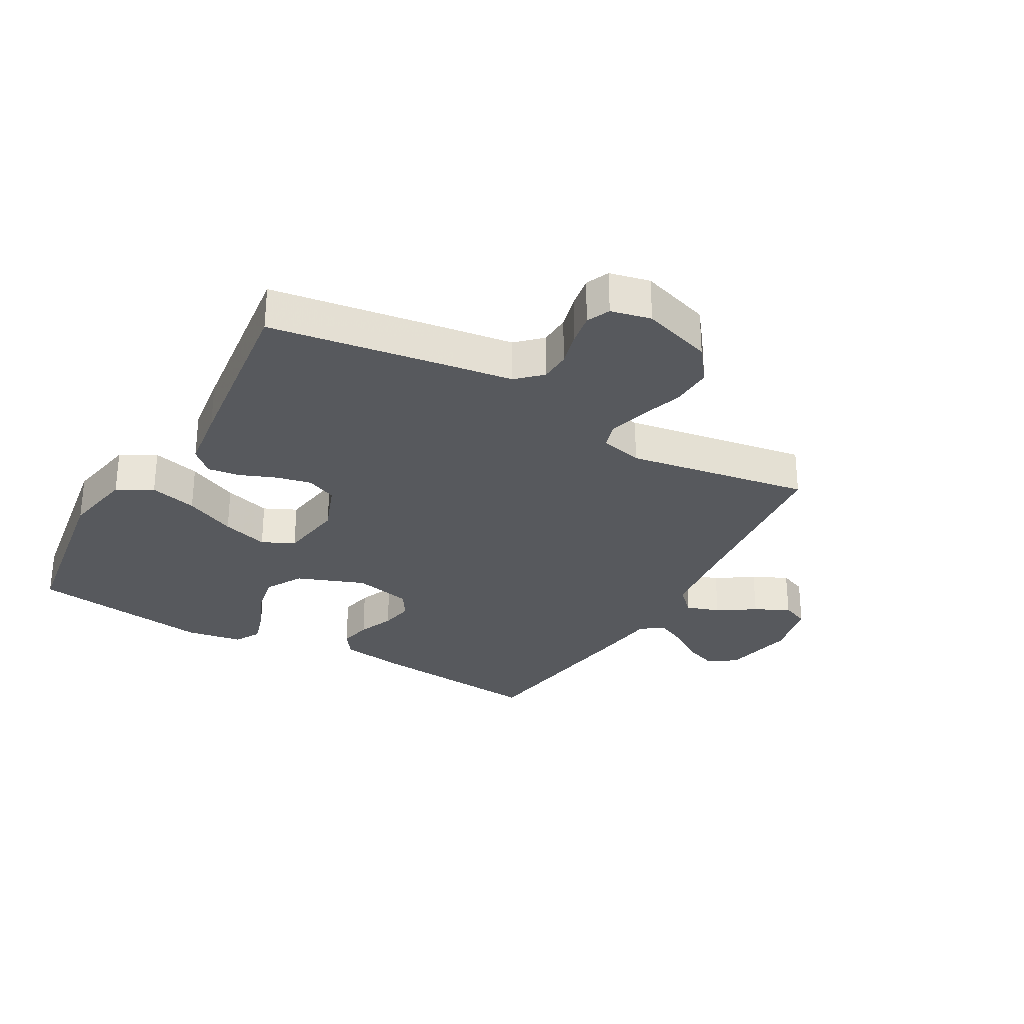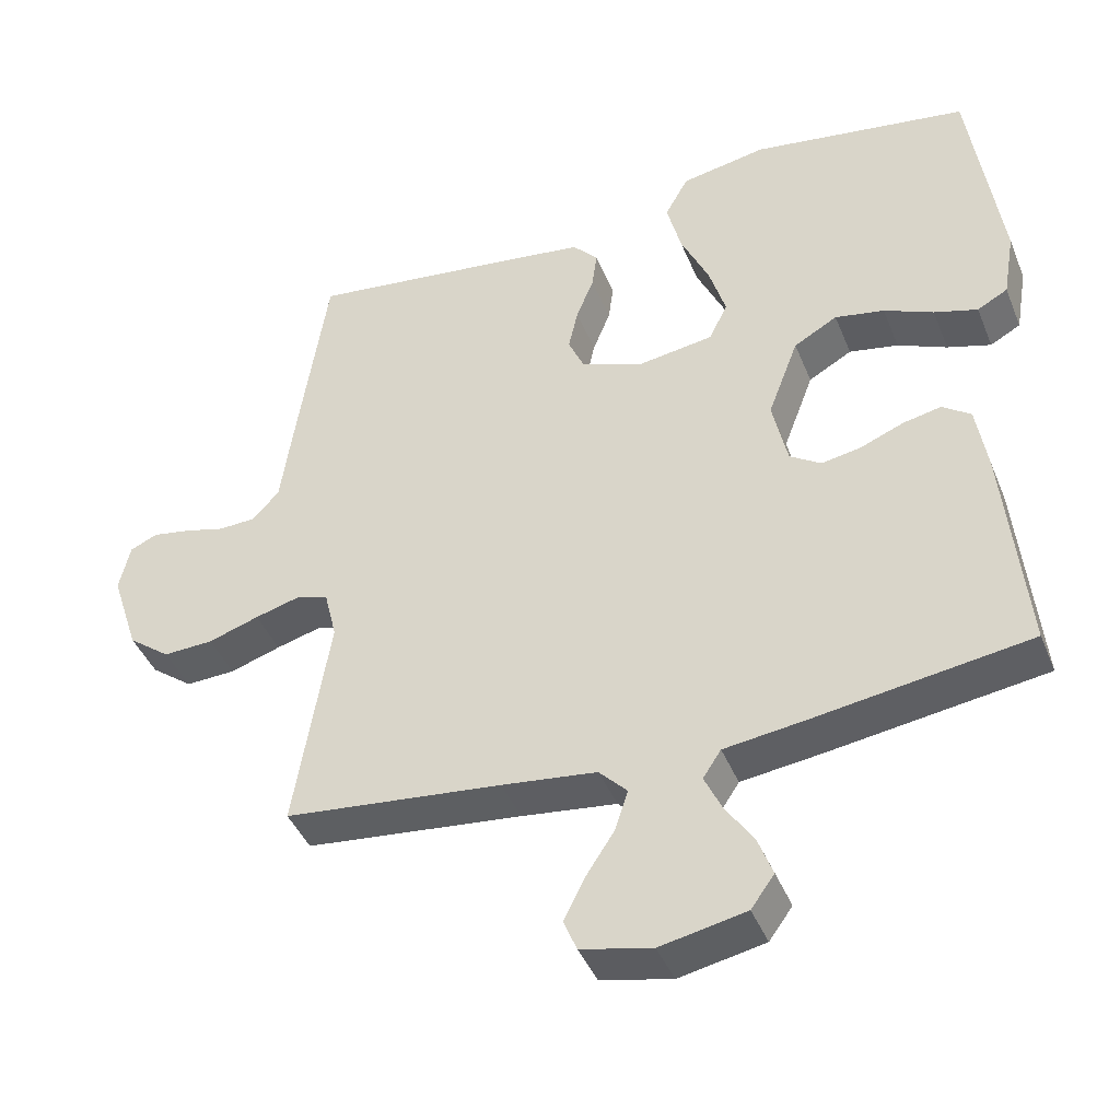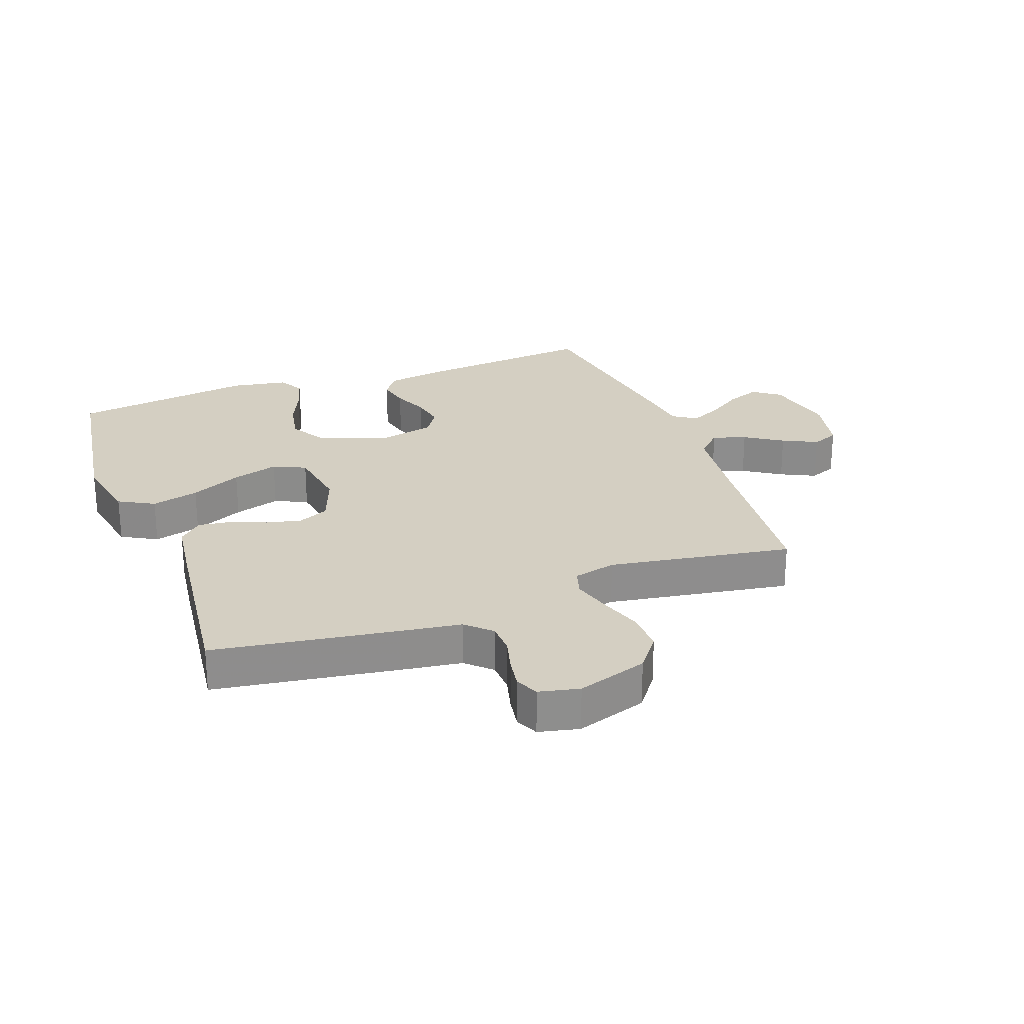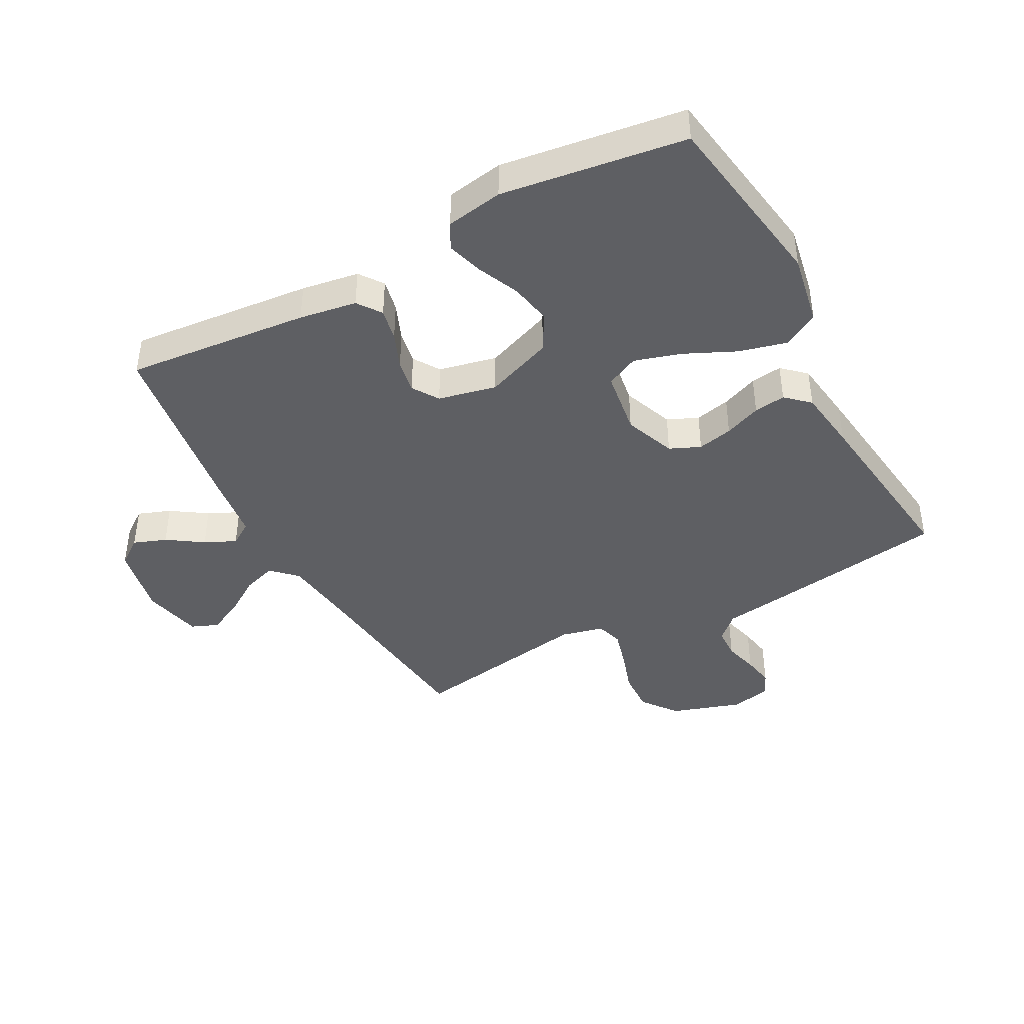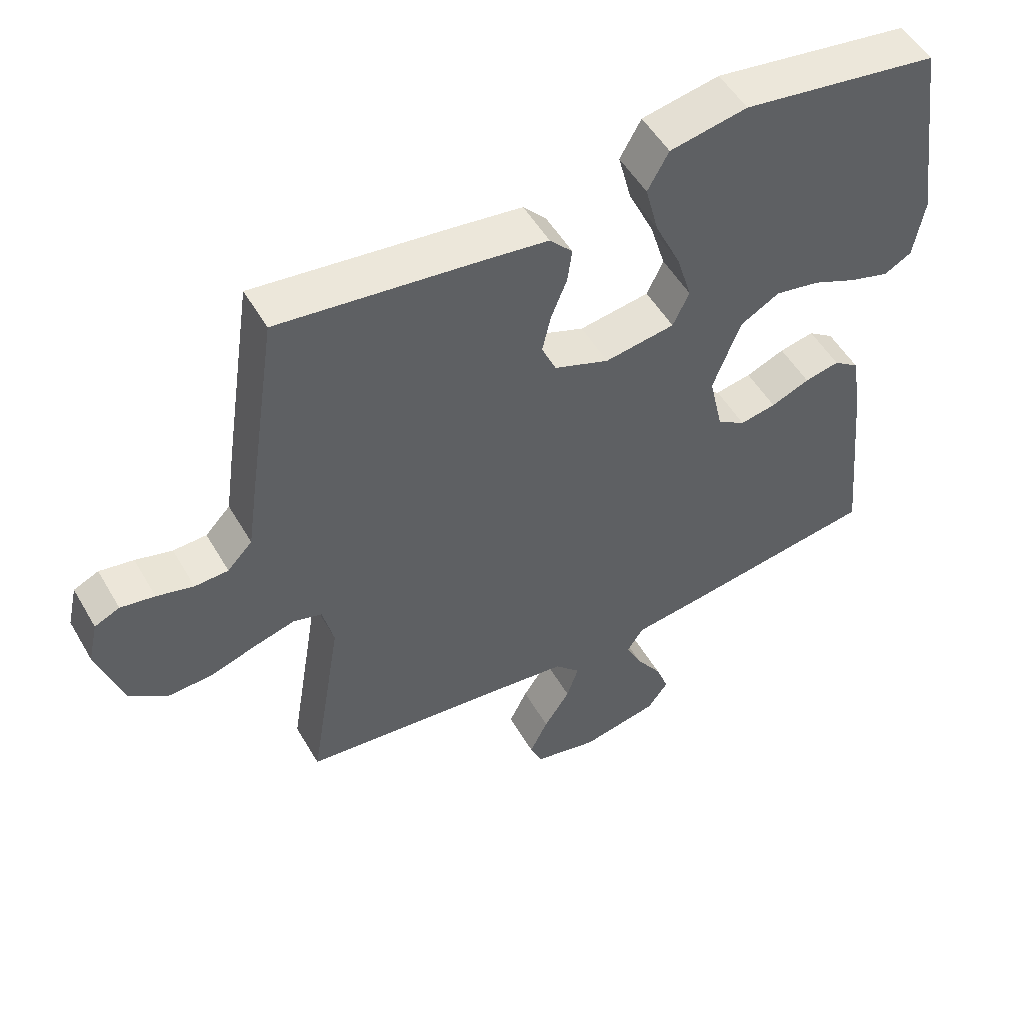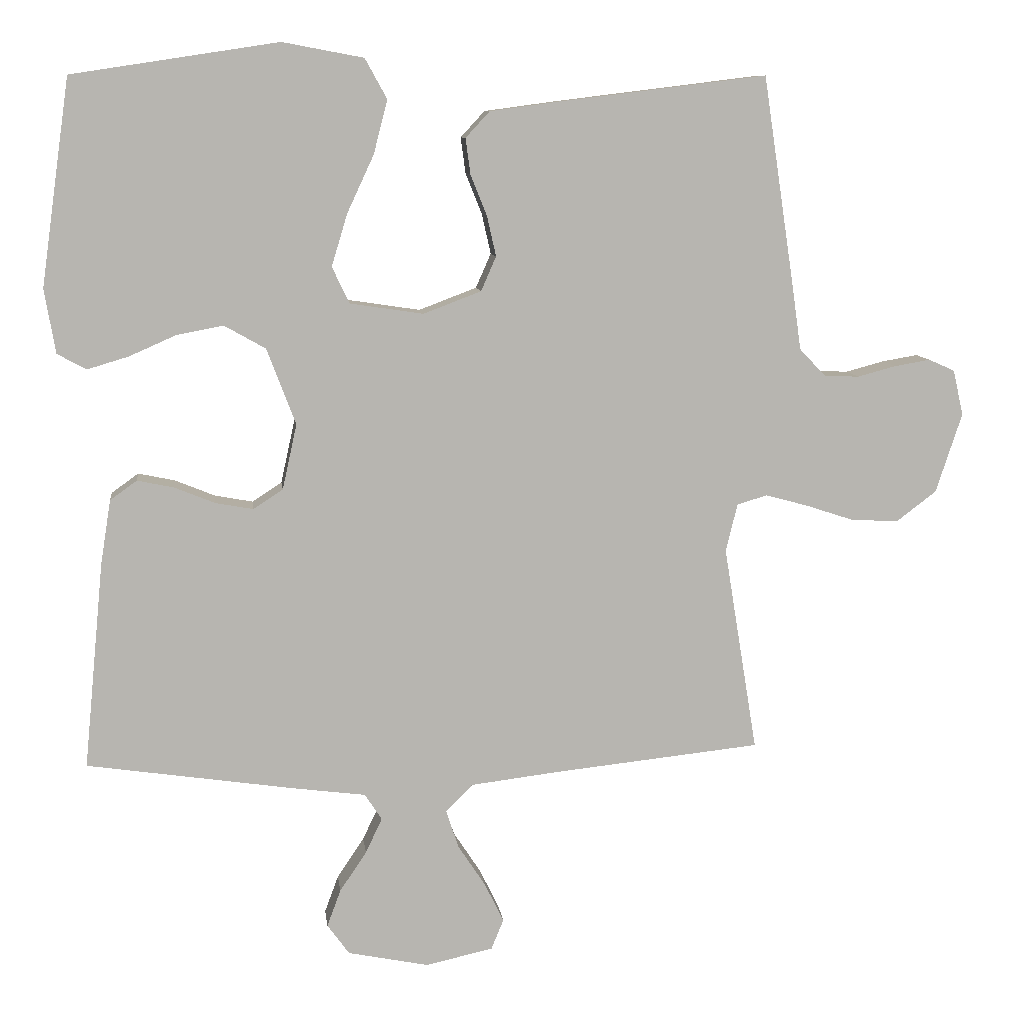
<metadata>
{"format":"obj","ext":"obj","renderer":"f3d","projection":"perspective","resolution":1024,"background":"white","views":[{"elev":-29.4,"azim":60.4,"up":"+Y"},{"elev":-42.2,"azim":-158.9,"up":"+Z"},{"elev":25.6,"azim":69.6,"up":"+Y"},{"elev":-42.0,"azim":-61.7,"up":"+Y"},{"elev":52.0,"azim":150.5,"up":"+Z"},{"elev":9.3,"azim":-6.9,"up":"+Z"}]}
</metadata>
<code>
v 0.5 0.07 0.5
v 0.545 0.07 0.2
v 0.559 0.07 0.101
v 0.597 0.07 0.061
v 0.648 0.07 0.059
v 0.704 0.07 0.074
v 0.756 0.07 0.083
v 0.794 0.07 0.066
v 0.809 0.07 0
v 0.771 0.07 -0.116
v 0.713 0.07 -0.16
v 0.644 0.07 -0.157
v 0.574 0.07 -0.134
v 0.512 0.07 -0.117
v 0.468 0.07 -0.13
v 0.451 0.07 -0.2
v 0.5 0.07 -0.5
v 0.2 0.07 -0.532
v 0.069 0.07 -0.548
v 0.03 0.07 -0.588
v 0.048 0.07 -0.643
v 0.088 0.07 -0.704
v 0.116 0.07 -0.761
v 0.098 0.07 -0.805
v 0 0.07 -0.827
v -0.118 0.07 -0.803
v -0.15 0.07 -0.759
v -0.13 0.07 -0.705
v -0.091 0.07 -0.647
v -0.067 0.07 -0.596
v -0.092 0.07 -0.558
v -0.2 0.07 -0.544
v -0.5 0.07 -0.5
v -0.471 0.07 -0.2
v -0.456 0.07 -0.106
v -0.417 0.07 -0.078
v -0.364 0.07 -0.089
v -0.305 0.07 -0.113
v -0.25 0.07 -0.123
v -0.207 0.07 -0.095
v -0.186 0.07 0
v -0.228 0.07 0.111
v -0.288 0.07 0.145
v -0.356 0.07 0.132
v -0.424 0.07 0.102
v -0.484 0.07 0.084
v -0.526 0.07 0.107
v -0.542 0.07 0.2
v -0.5 0.07 0.5
v -0.2 0.07 0.546
v -0.082 0.07 0.524
v -0.05 0.07 0.466
v -0.07 0.07 0.388
v -0.109 0.07 0.304
v -0.132 0.07 0.228
v -0.107 0.07 0.175
v 0 0.07 0.159
v 0.084 0.07 0.191
v 0.106 0.07 0.241
v 0.093 0.07 0.299
v 0.069 0.07 0.359
v 0.062 0.07 0.411
v 0.097 0.07 0.449
v 0.2 0.07 0.463
v 0.5 0 0.5
v 0.545 0 0.2
v 0.559 0 0.101
v 0.597 0 0.061
v 0.648 0 0.059
v 0.704 0 0.074
v 0.756 0 0.083
v 0.794 0 0.066
v 0.809 0 0
v 0.771 0 -0.116
v 0.713 0 -0.16
v 0.644 0 -0.157
v 0.574 0 -0.134
v 0.512 0 -0.117
v 0.468 0 -0.13
v 0.451 0 -0.2
v 0.5 0 -0.5
v 0.2 0 -0.532
v 0.069 0 -0.548
v 0.03 0 -0.588
v 0.048 0 -0.643
v 0.088 0 -0.704
v 0.116 0 -0.761
v 0.098 0 -0.805
v 0 0 -0.827
v -0.118 0 -0.803
v -0.15 0 -0.759
v -0.13 0 -0.705
v -0.091 0 -0.647
v -0.067 0 -0.596
v -0.092 0 -0.558
v -0.2 0 -0.544
v -0.5 0 -0.5
v -0.471 0 -0.2
v -0.456 0 -0.106
v -0.417 0 -0.078
v -0.364 0 -0.089
v -0.305 0 -0.113
v -0.25 0 -0.123
v -0.207 0 -0.095
v -0.186 0 0
v -0.228 0 0.111
v -0.288 0 0.145
v -0.356 0 0.132
v -0.424 0 0.102
v -0.484 0 0.084
v -0.526 0 0.107
v -0.542 0 0.2
v -0.5 0 0.5
v -0.2 0 0.546
v -0.082 0 0.524
v -0.05 0 0.466
v -0.07 0 0.388
v -0.109 0 0.304
v -0.132 0 0.228
v -0.107 0 0.175
v 0 0 0.159
v 0.084 0 0.191
v 0.106 0 0.241
v 0.093 0 0.299
v 0.069 0 0.359
v 0.062 0 0.411
v 0.097 0 0.449
v 0.2 0 0.463
f 1 2 3
f 64 1 3
f 63 64 3
f 62 63 3
f 61 62 3
f 60 61 3
f 59 60 3 4
f 58 59 4
f 57 58 4
f 56 57 4
f 52 53 54
f 51 52 54
f 50 51 54
f 49 50 54
f 48 49 54
f 47 48 54
f 46 47 54
f 45 46 54
f 44 45 54
f 43 44 54 55
f 42 43 55 56
f 36 37 38
f 35 36 38
f 34 35 38
f 33 34 38
f 32 33 38
f 31 32 38
f 30 31 38 39
f 27 28 29
f 26 27 29
f 25 26 29
f 24 25 29
f 23 24 29
f 22 23 29
f 21 22 29
f 20 21 29 30
f 30 39 40
f 20 30 40
f 19 20 40
f 16 17 18
f 19 40 41
f 18 19 41
f 16 18 41
f 15 16 41
f 11 12 13
f 10 11 13
f 9 10 13
f 8 9 13
f 7 8 13
f 6 7 13
f 5 6 13
f 4 5 13 14
f 41 42 56
f 15 41 56
f 14 15 56
f 4 14 56
f 67 66 65
f 67 65 128
f 67 128 127
f 67 127 126
f 67 126 125
f 67 125 124
f 68 67 124 123
f 68 123 122
f 68 122 121
f 68 121 120
f 118 117 116
f 118 116 115
f 118 115 114
f 118 114 113
f 118 113 112
f 118 112 111
f 118 111 110
f 118 110 109
f 118 109 108
f 119 118 108 107
f 120 119 107 106
f 102 101 100
f 102 100 99
f 102 99 98
f 102 98 97
f 102 97 96
f 102 96 95
f 103 102 95 94
f 93 92 91
f 93 91 90
f 93 90 89
f 93 89 88
f 93 88 87
f 93 87 86
f 93 86 85
f 94 93 85 84
f 104 103 94
f 104 94 84
f 104 84 83
f 82 81 80
f 105 104 83
f 105 83 82
f 105 82 80
f 105 80 79
f 77 76 75
f 77 75 74
f 77 74 73
f 77 73 72
f 77 72 71
f 77 71 70
f 77 70 69
f 78 77 69 68
f 120 106 105
f 120 105 79
f 120 79 78
f 120 78 68
f 1 65 66 2
f 2 66 67 3
f 3 67 68 4
f 4 68 69 5
f 5 69 70 6
f 6 70 71 7
f 7 71 72 8
f 8 72 73 9
f 9 73 74 10
f 10 74 75 11
f 11 75 76 12
f 12 76 77 13
f 13 77 78 14
f 14 78 79 15
f 15 79 80 16
f 16 80 81 17
f 17 81 82 18
f 18 82 83 19
f 19 83 84 20
f 20 84 85 21
f 21 85 86 22
f 22 86 87 23
f 23 87 88 24
f 24 88 89 25
f 25 89 90 26
f 26 90 91 27
f 27 91 92 28
f 28 92 93 29
f 29 93 94 30
f 30 94 95 31
f 31 95 96 32
f 32 96 97 33
f 33 97 98 34
f 34 98 99 35
f 35 99 100 36
f 36 100 101 37
f 37 101 102 38
f 38 102 103 39
f 39 103 104 40
f 40 104 105 41
f 41 105 106 42
f 42 106 107 43
f 43 107 108 44
f 44 108 109 45
f 45 109 110 46
f 46 110 111 47
f 47 111 112 48
f 48 112 113 49
f 49 113 114 50
f 50 114 115 51
f 51 115 116 52
f 52 116 117 53
f 53 117 118 54
f 54 118 119 55
f 55 119 120 56
f 56 120 121 57
f 57 121 122 58
f 58 122 123 59
f 59 123 124 60
f 60 124 125 61
f 61 125 126 62
f 62 126 127 63
f 63 127 128 64
f 64 128 65 1

</code>
